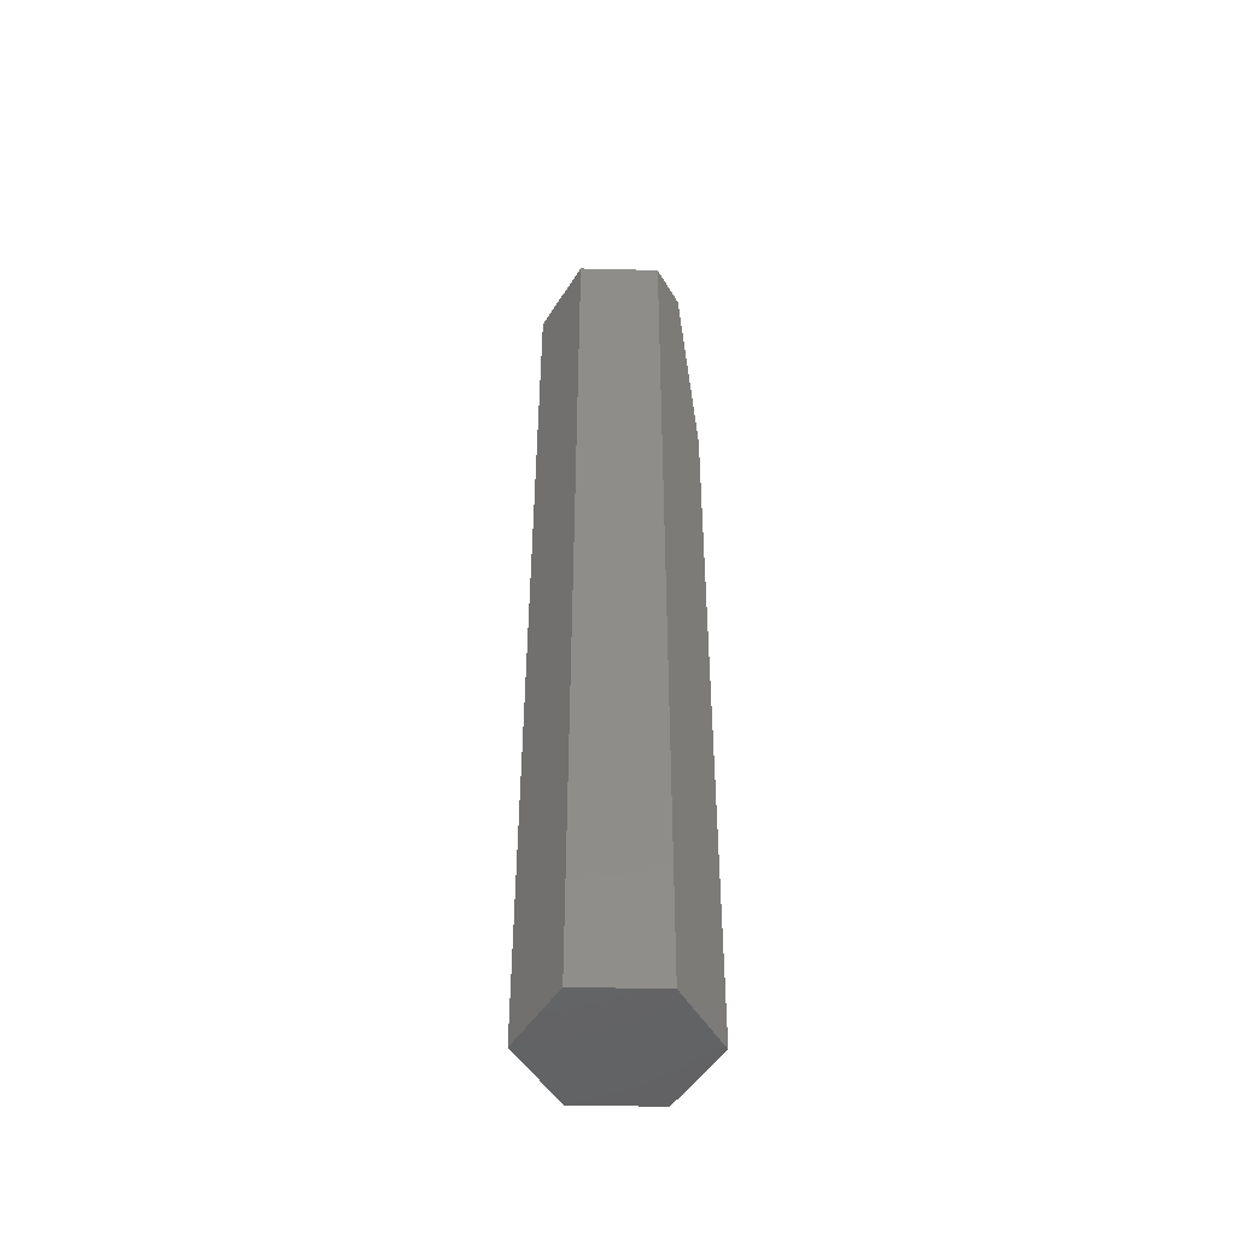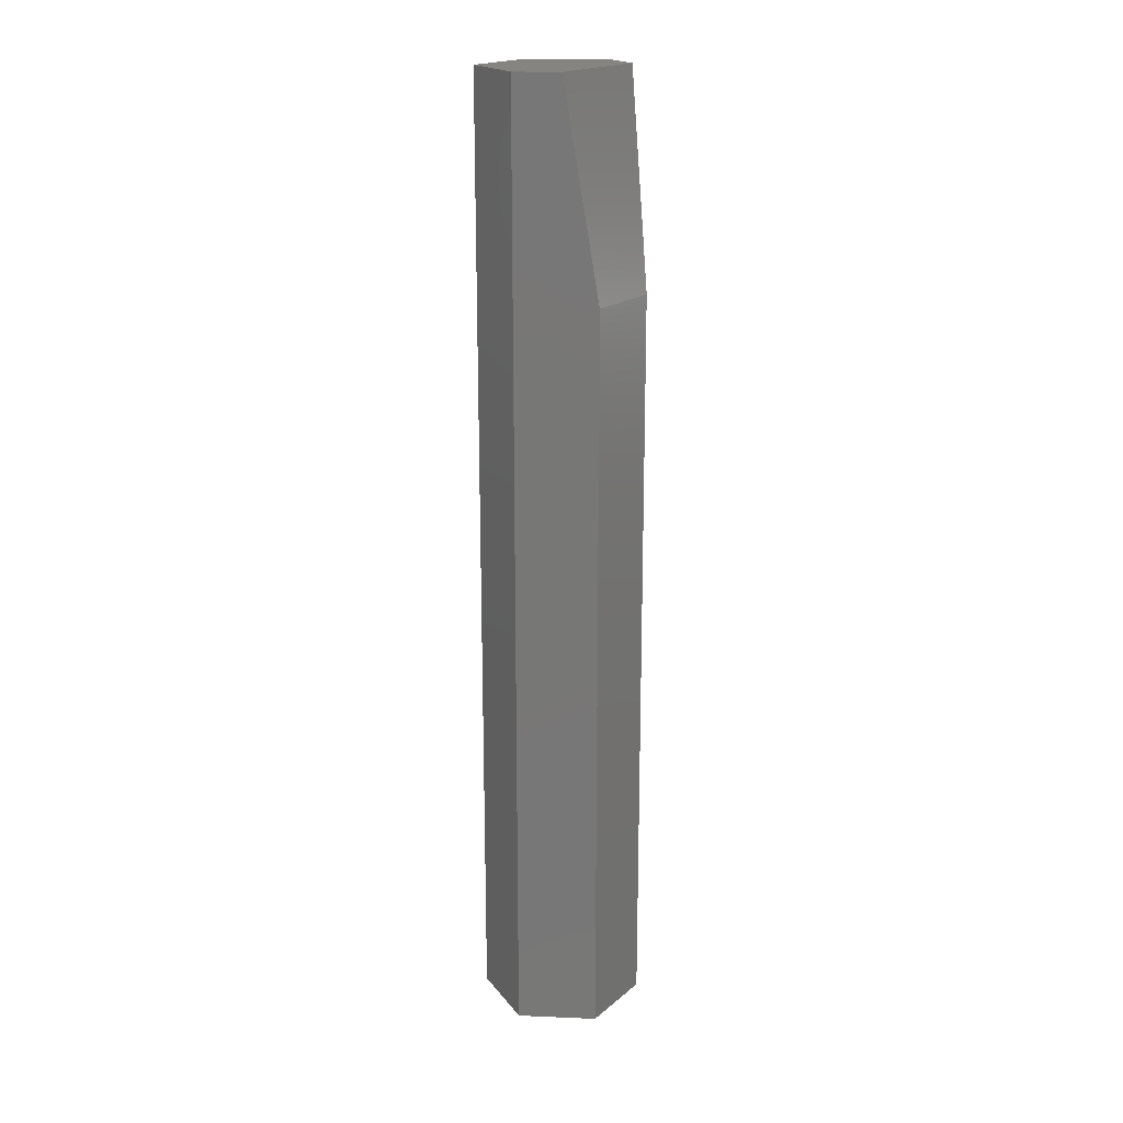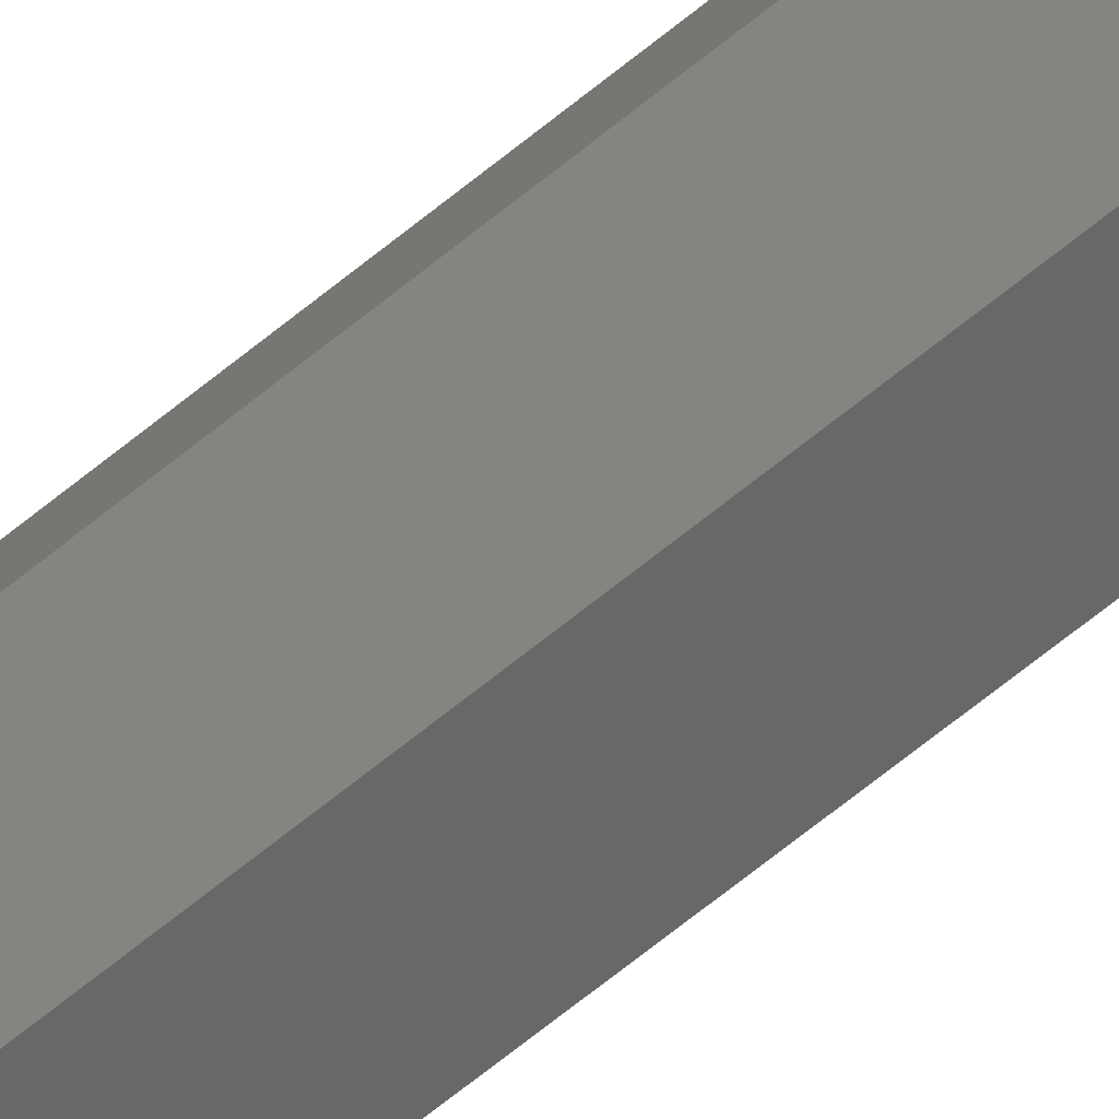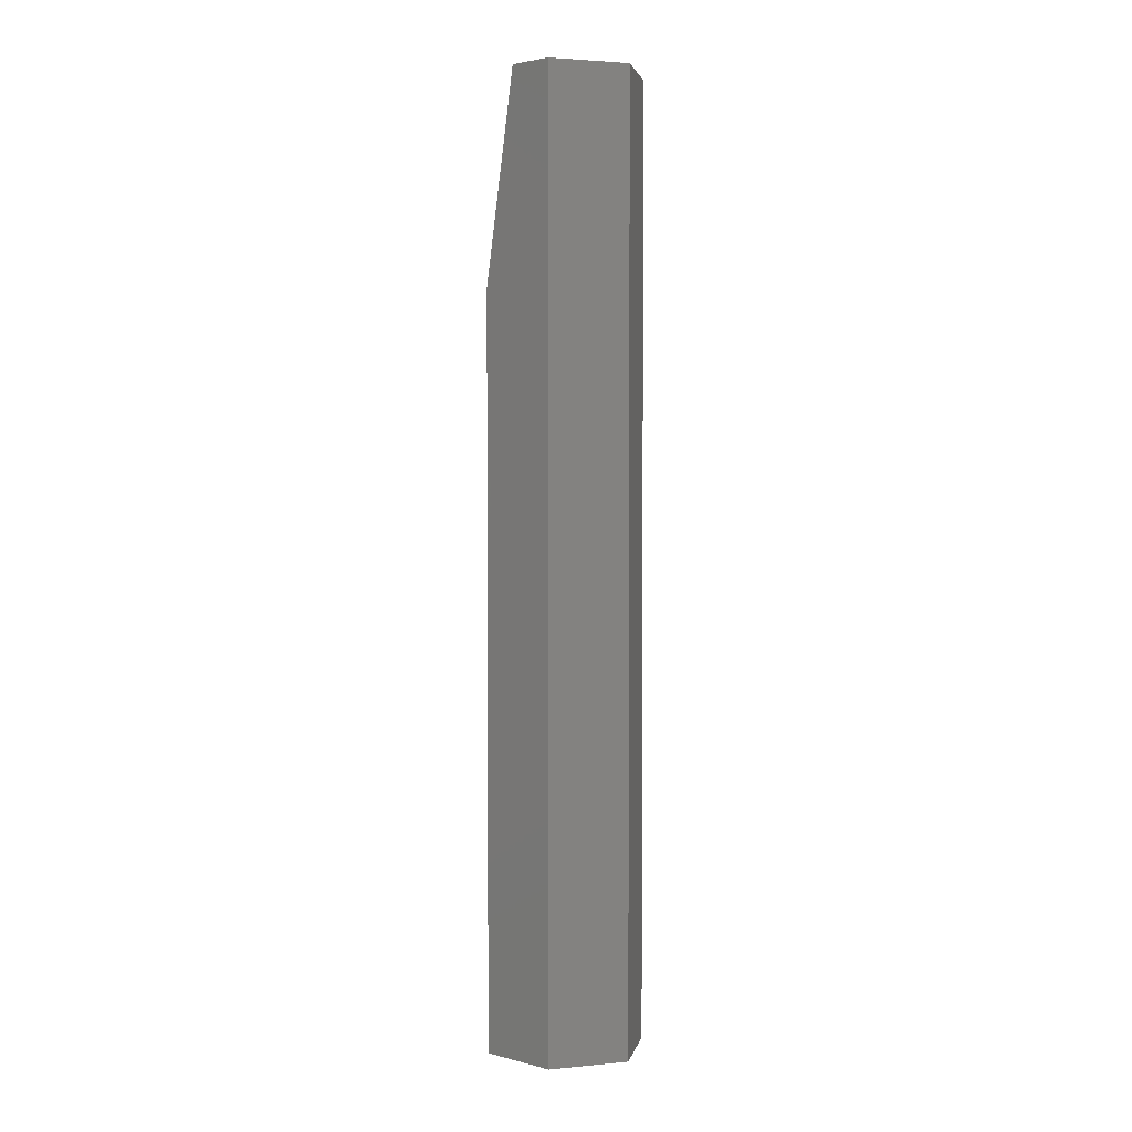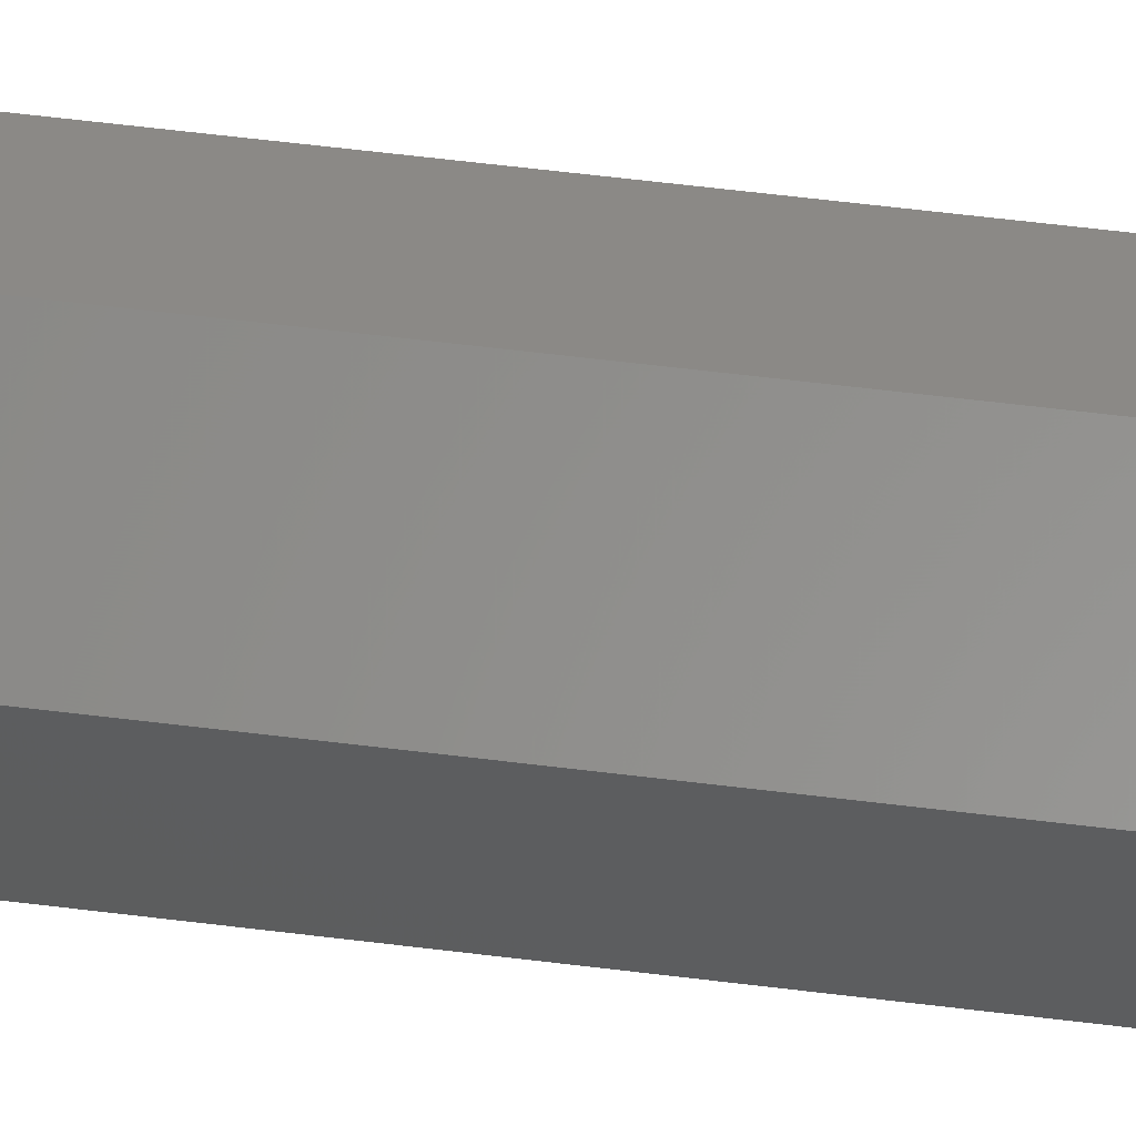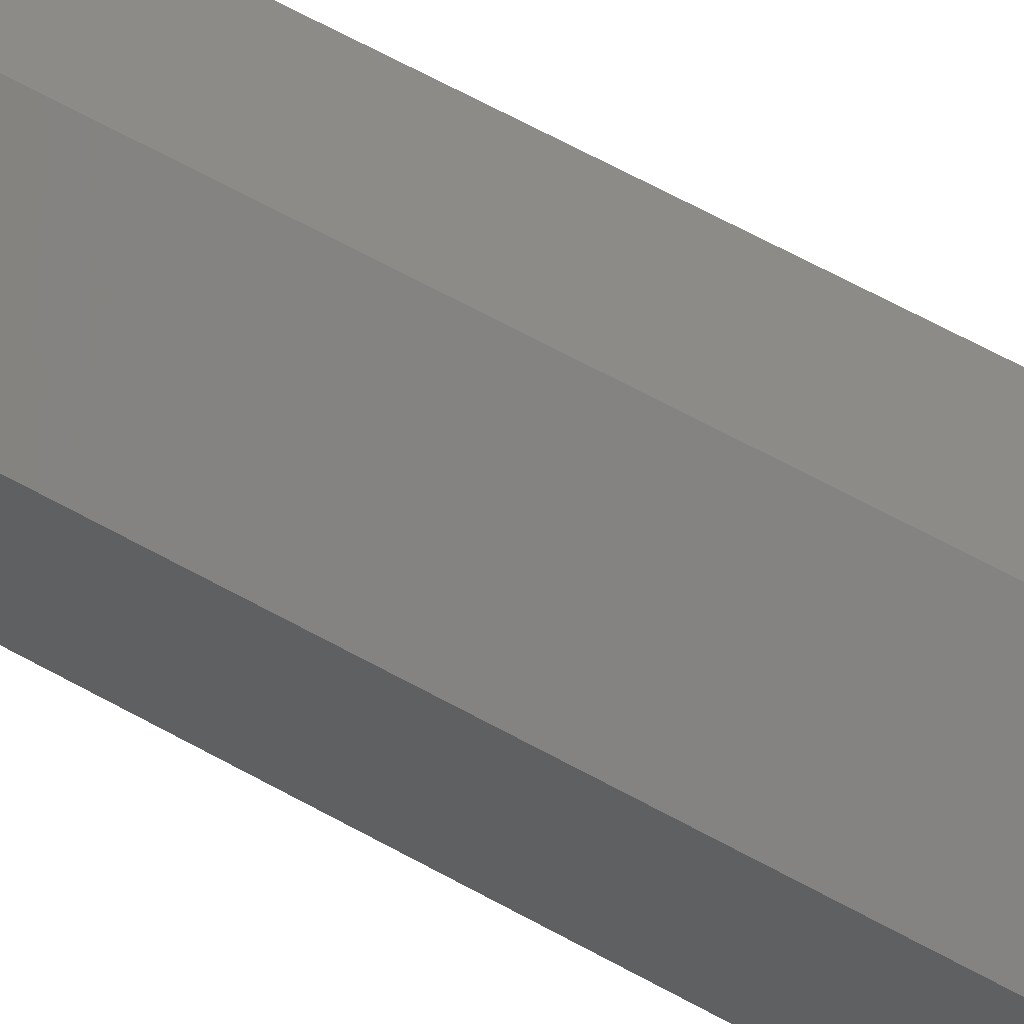
<metadata>
{"format":"stl","ext":"stl","renderer":"f3d","projection":"perspective","resolution":1024,"background":"white","views":[{"elev":-48.9,"azim":-30.9,"up":"+Z"},{"elev":19.3,"azim":34.3,"up":"+Z"},{"elev":-79.6,"azim":127.5,"up":"+Y"},{"elev":2.8,"azim":-168.5,"up":"+Z"},{"elev":59.0,"azim":-82.7,"up":"+Y"},{"elev":59.1,"azim":120.4,"up":"+Y"}]}
</metadata>
<code>
# stl→obj: 14 verts, 24 faces
v 0.03125 0.04554 0.75
v 0.0005757 0.06316 0.75
v -0.05469 0.03207 0.75
v 0.03125 -0.04471 0.75
v -0.05469 -0.03125 0.75
v 0.0005757 -0.06234 0.75
v 0.05469 0.03207 0
v 0.0005757 0.06316 0
v 0.05469 0.03207 0.5859
v 0.05469 -0.03125 0
v 0.05469 -0.03125 0.5859
v 0.0005757 -0.06234 0
v -0.05469 -0.03125 0
v -0.05469 0.03207 0
f 1 2 3
f 1 3 4
f 4 3 5
f 4 5 6
f 7 8 9
f 9 8 2
f 9 2 1
f 10 7 11
f 11 7 9
f 12 10 6
f 6 10 11
f 6 11 4
f 1 4 9
f 9 4 11
f 10 12 13
f 8 7 14
f 14 7 10
f 14 10 13
f 14 13 3
f 3 13 5
f 8 14 2
f 2 14 3
f 13 12 5
f 5 12 6

</code>
